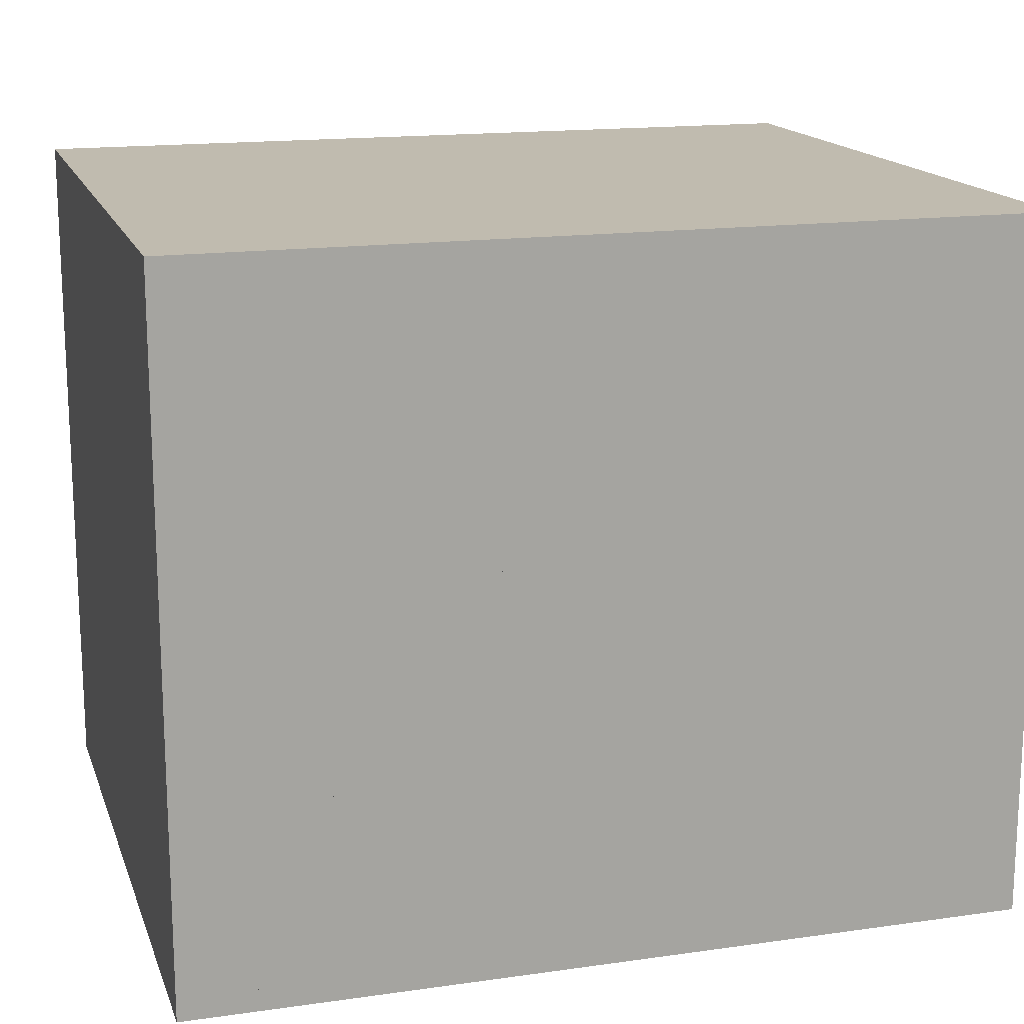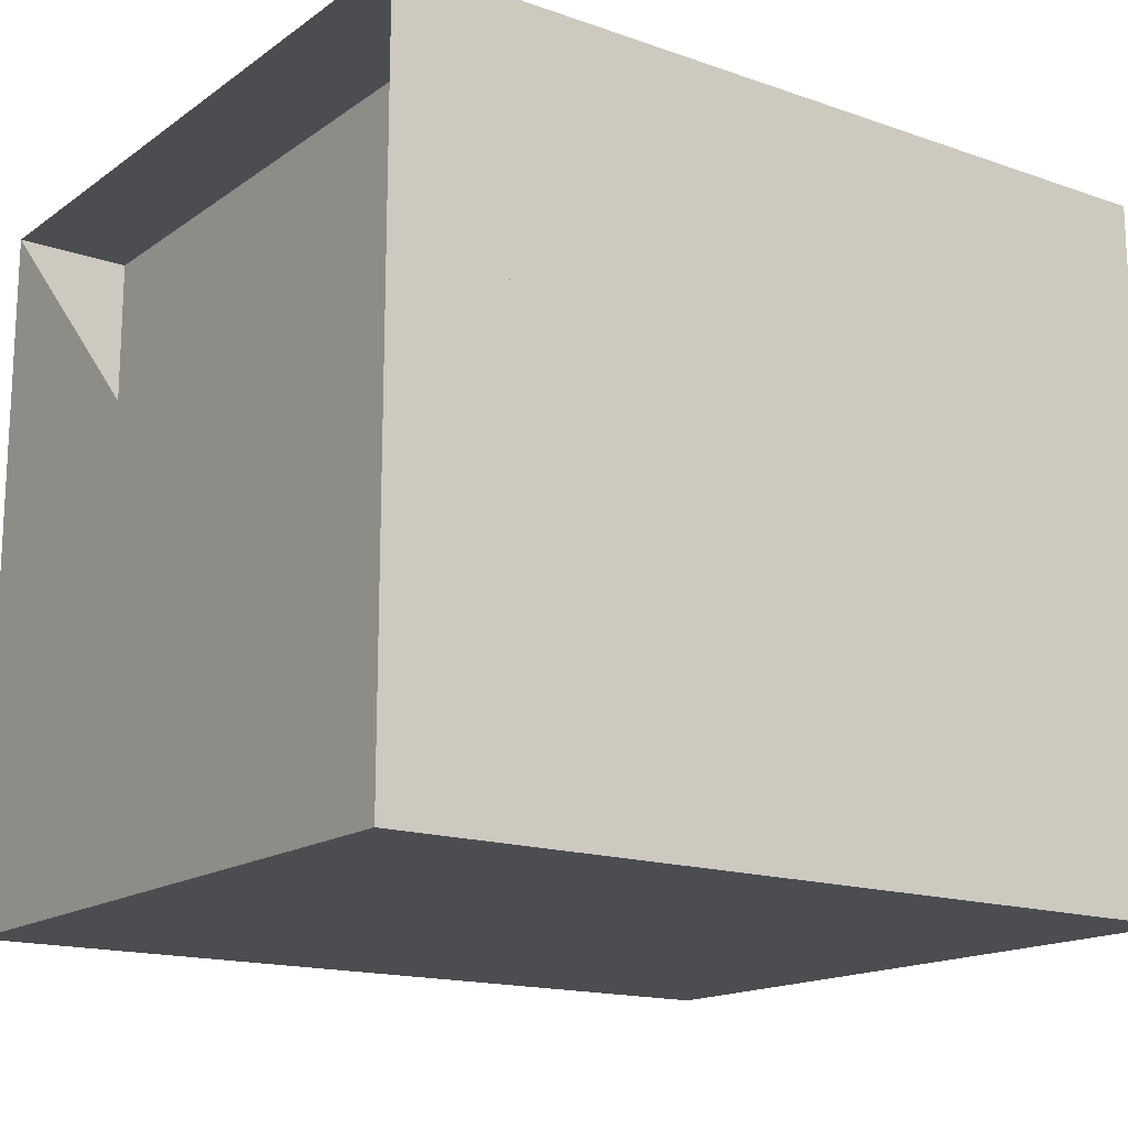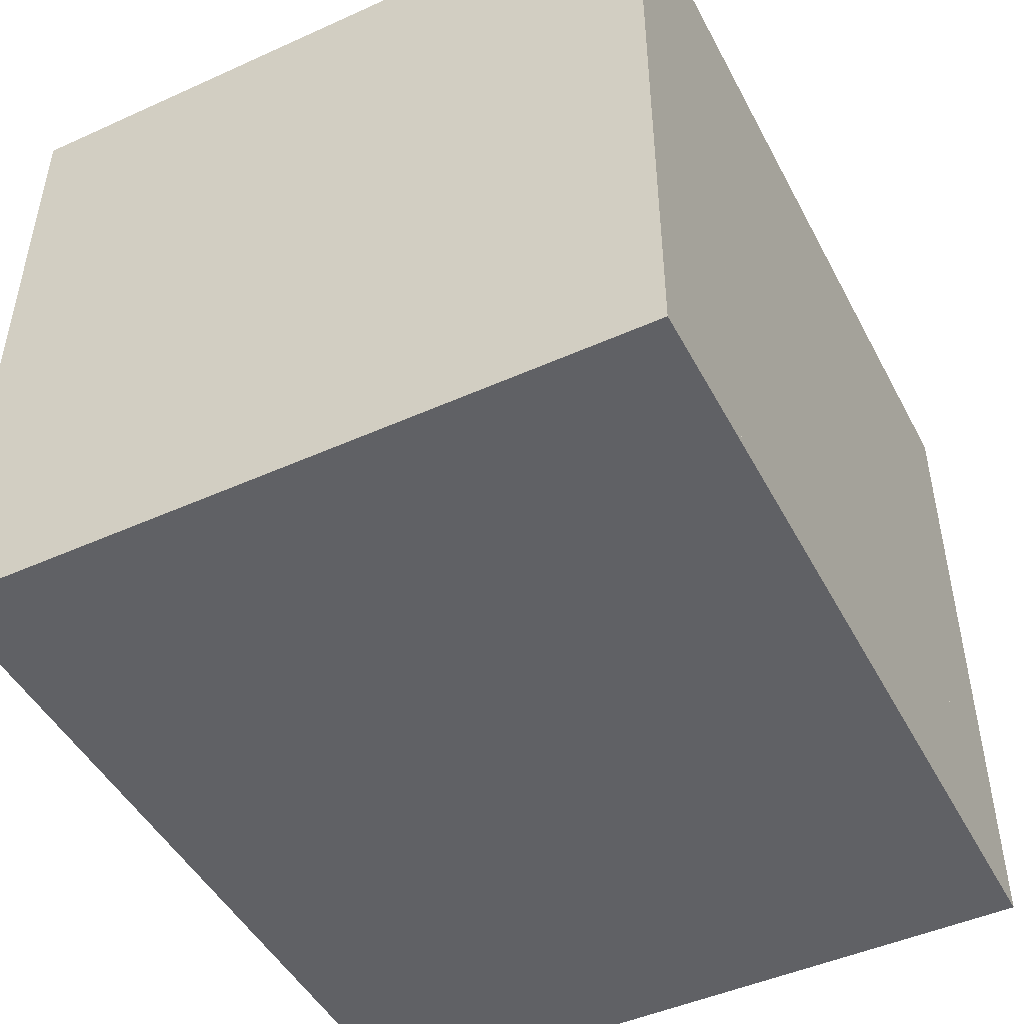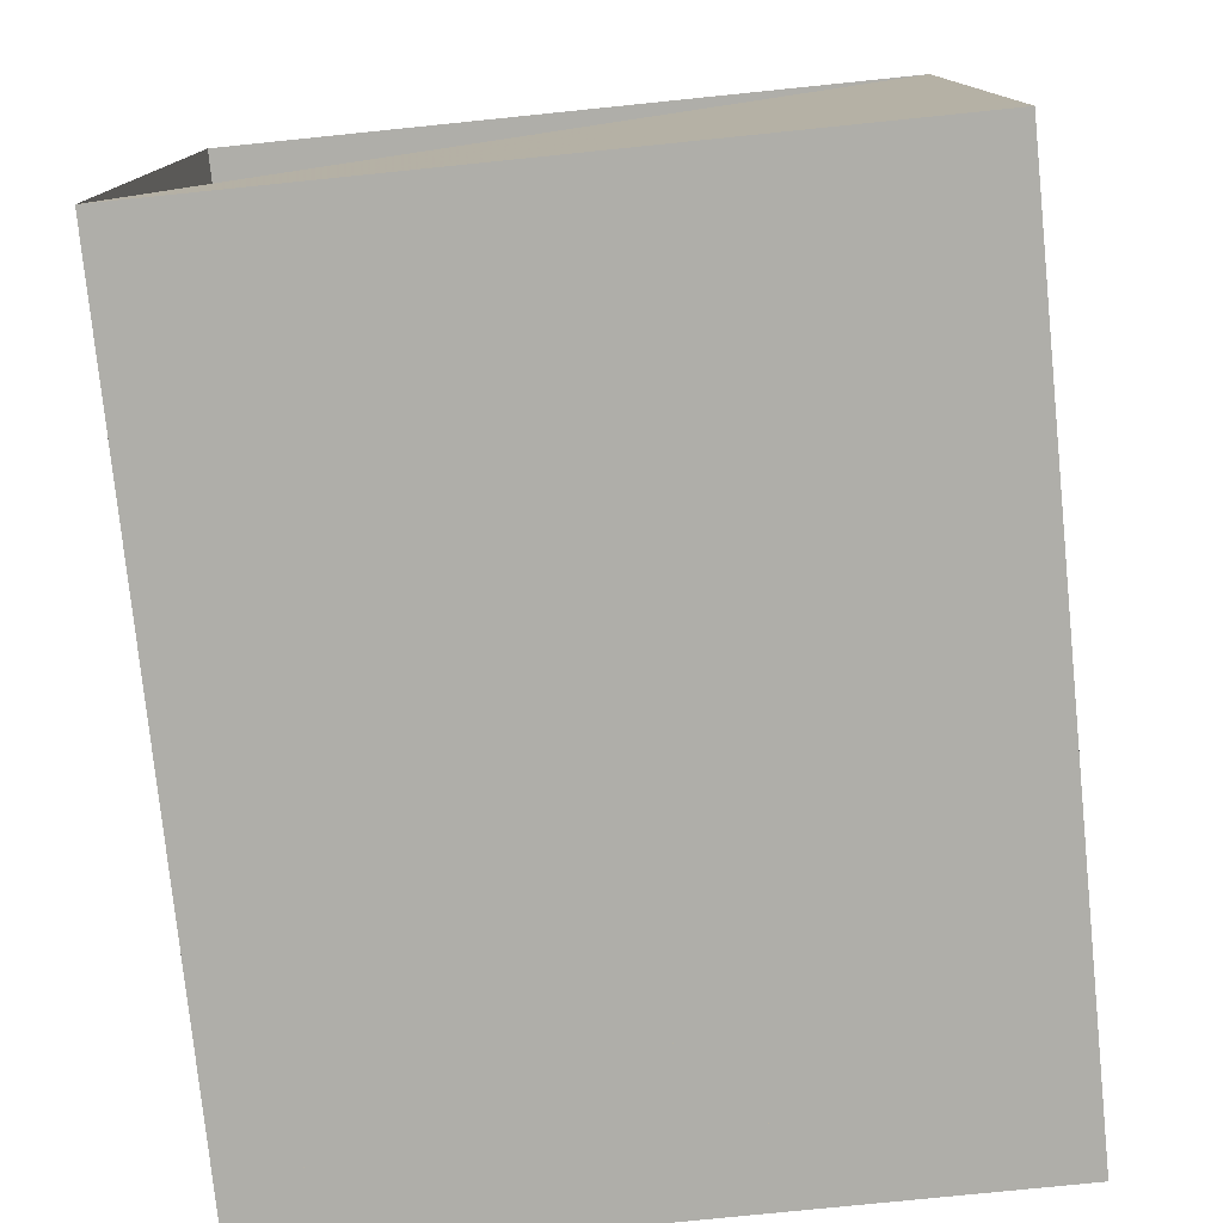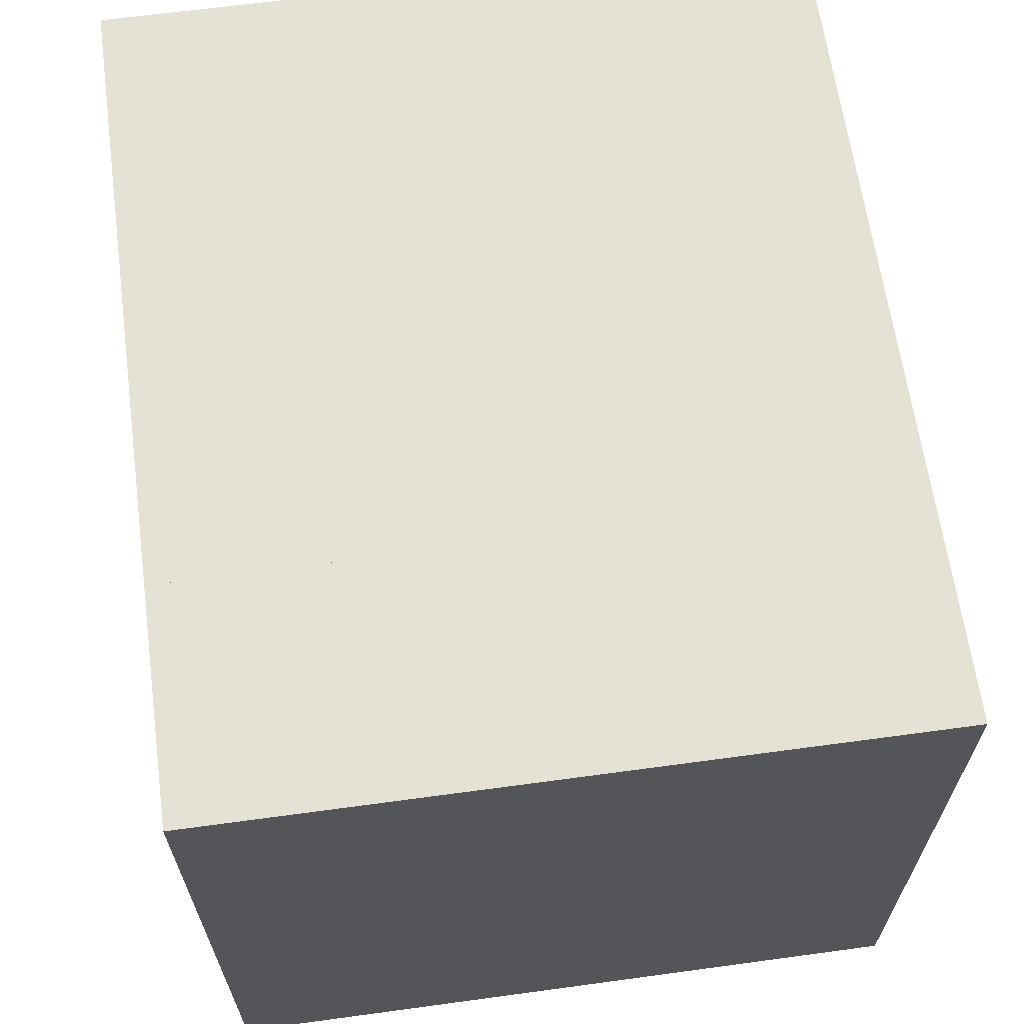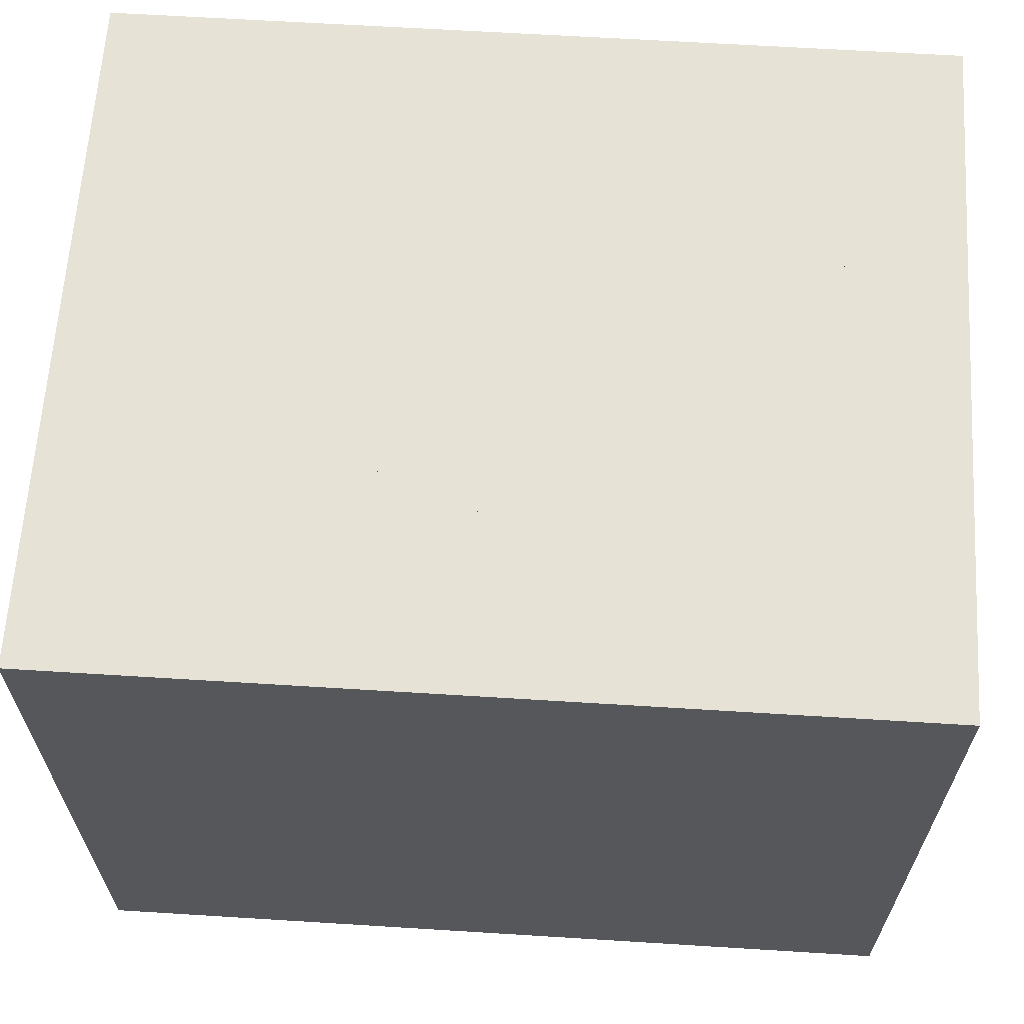
<metadata>
{"format":"obj","ext":"obj","renderer":"f3d","projection":"perspective","resolution":1024,"background":"white","views":[{"elev":16.1,"azim":163.7,"up":"+Y"},{"elev":-16.1,"azim":-35.6,"up":"+Y"},{"elev":-47.4,"azim":116.9,"up":"+Y"},{"elev":-77.5,"azim":-84.2,"up":"+Z"},{"elev":64.4,"azim":82.2,"up":"+Y"},{"elev":63.6,"azim":-176.4,"up":"+Z"}]}
</metadata>
<code>
v 0 -1 -1
v 0 -1 1
v 0 1 1
v 0 1 -1
v 0.3279 -1 -1
v 0.3279 -1 1
v 0.3279 1 1
v 0.3279 1 -1
v 0.6489 -1 -1
v 0.6489 -1 1
v 0.6489 1 1
v 0.6489 1 -1
v 0.9606 -1 -1
v 0.9606 -1 1
v 0.9606 1 1
v 0.9606 1 -1
v 1.252 -1 -1
v 1.252 -1 1
v 1.252 1 1
v 1.252 1 -1
v 1.513 -1 -1
v 1.513 -1 1
v 1.513 1 1
v 1.513 1 -1
v 1.748 -1 -1
v 1.748 -1 1
v 1.748 1 1
v 1.748 1 -1
v 1.966 -1 -1
v 1.966 -1 1
v 1.966 1 1
v 1.966 1 -1
v 2.176 -1 -1
v 2.176 -1 1
v 2.176 1 1
v 2.176 1 -1
v 2.391 -1 -1
v 2.391 -1 1
v 2.391 1 1
v 2.391 1 -1
f 1 2 4 5
f 5 6 7 8
f 5 6 2 1
f 6 7 3 2
f 7 8 4 3
f 8 5 1 4
f 9 10 11 12
f 9 10 6 5
f 10 11 7 6
f 11 12 8 7
f 12 9 5 8
f 13 14 15 16
f 13 14 10 9
f 14 15 11 10
f 15 16 12 11
f 16 13 9 12
f 17 18 19 20
f 17 18 14 13
f 18 19 15 14
f 19 20 16 15
f 20 17 13 16
f 21 22 23 24
f 21 22 18 17
f 22 23 19 18
f 23 24 20 19
f 24 21 17 20
f 25 26 27 28
f 25 26 22 21
f 26 27 23 22
f 27 28 24 23
f 28 25 21 24
f 29 30 31 32
f 29 30 26 25
f 30 31 27 26
f 31 32 28 27
f 32 29 25 28
f 33 34 35 36
f 33 34 30 29
f 34 35 31 30
f 35 36 32 31
f 36 33 29 32
f 37 38 39 40
f 37 38 34 33
f 38 39 35 34
f 39 40 36 35
f 40 37 33 36

</code>
